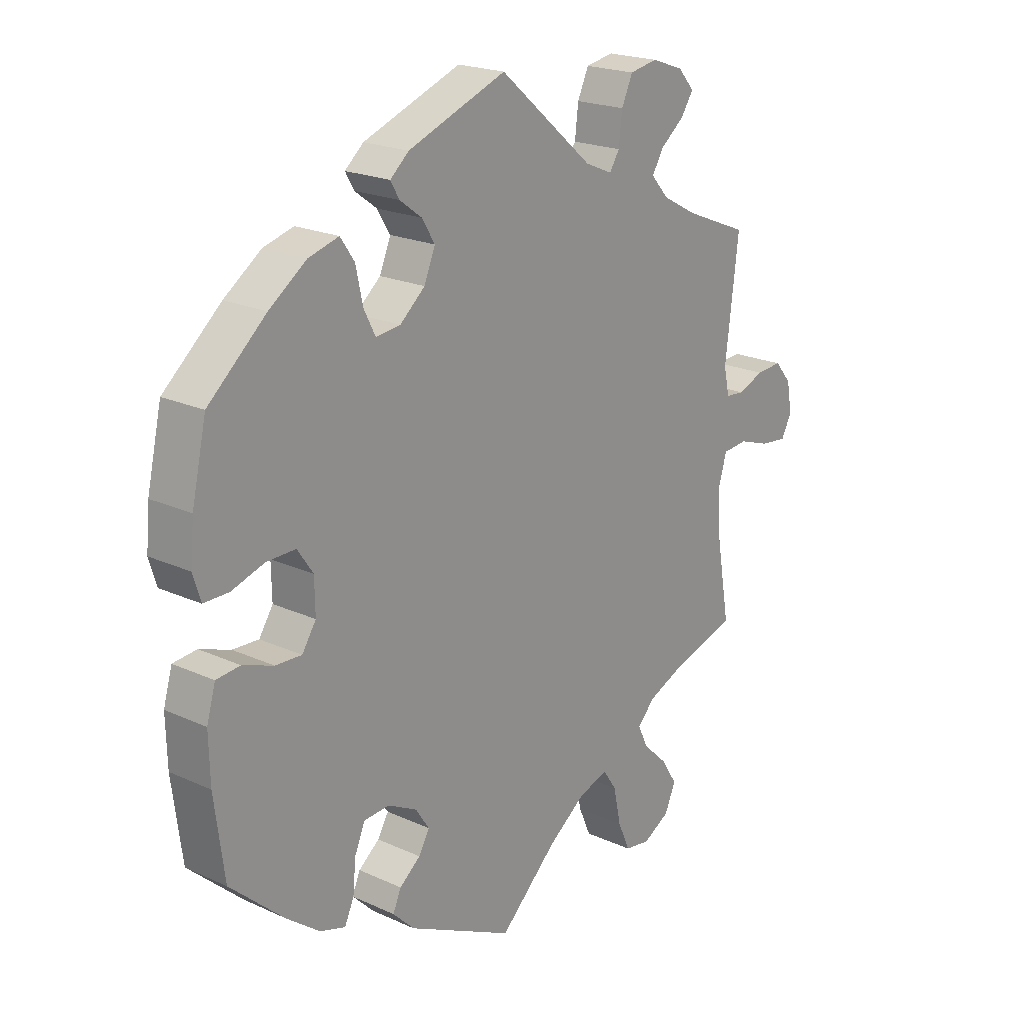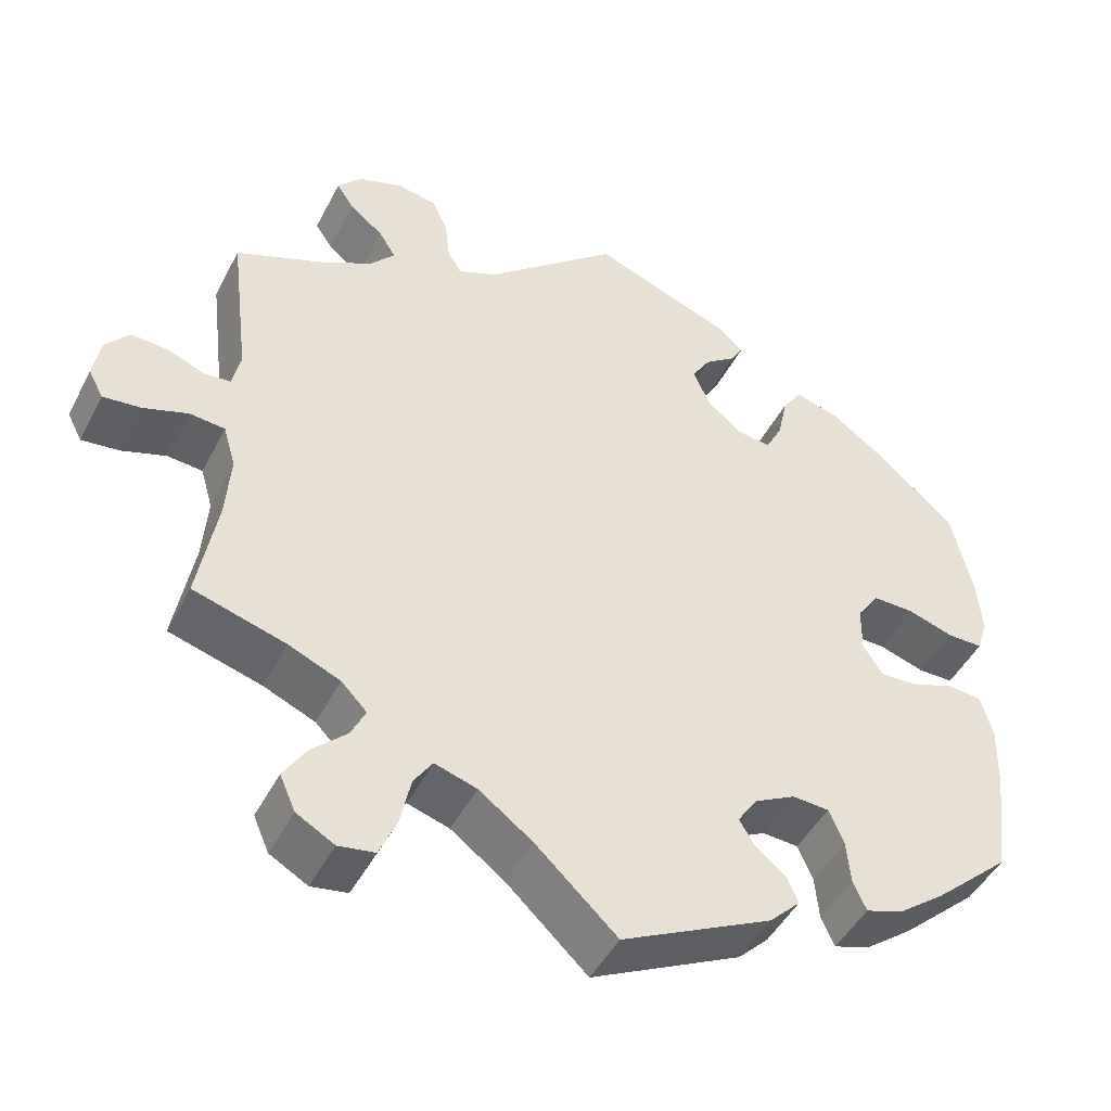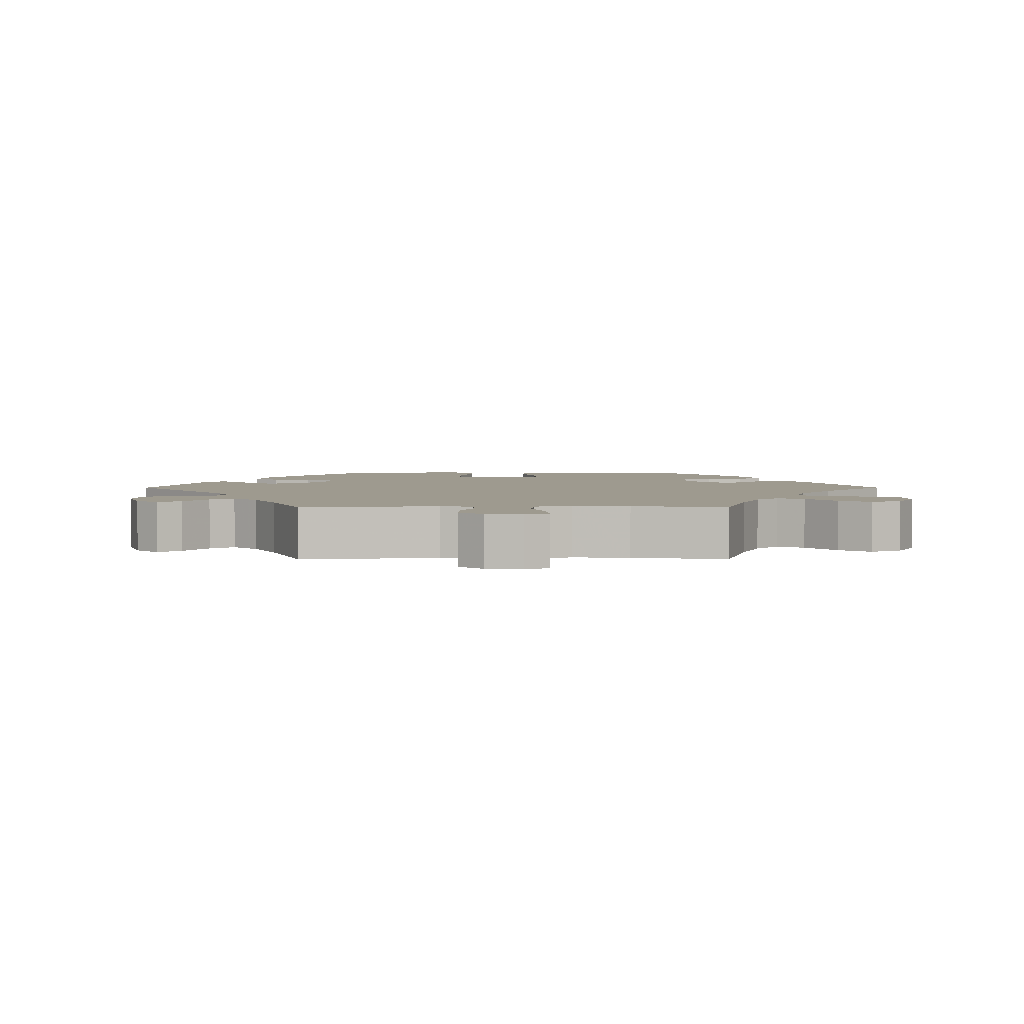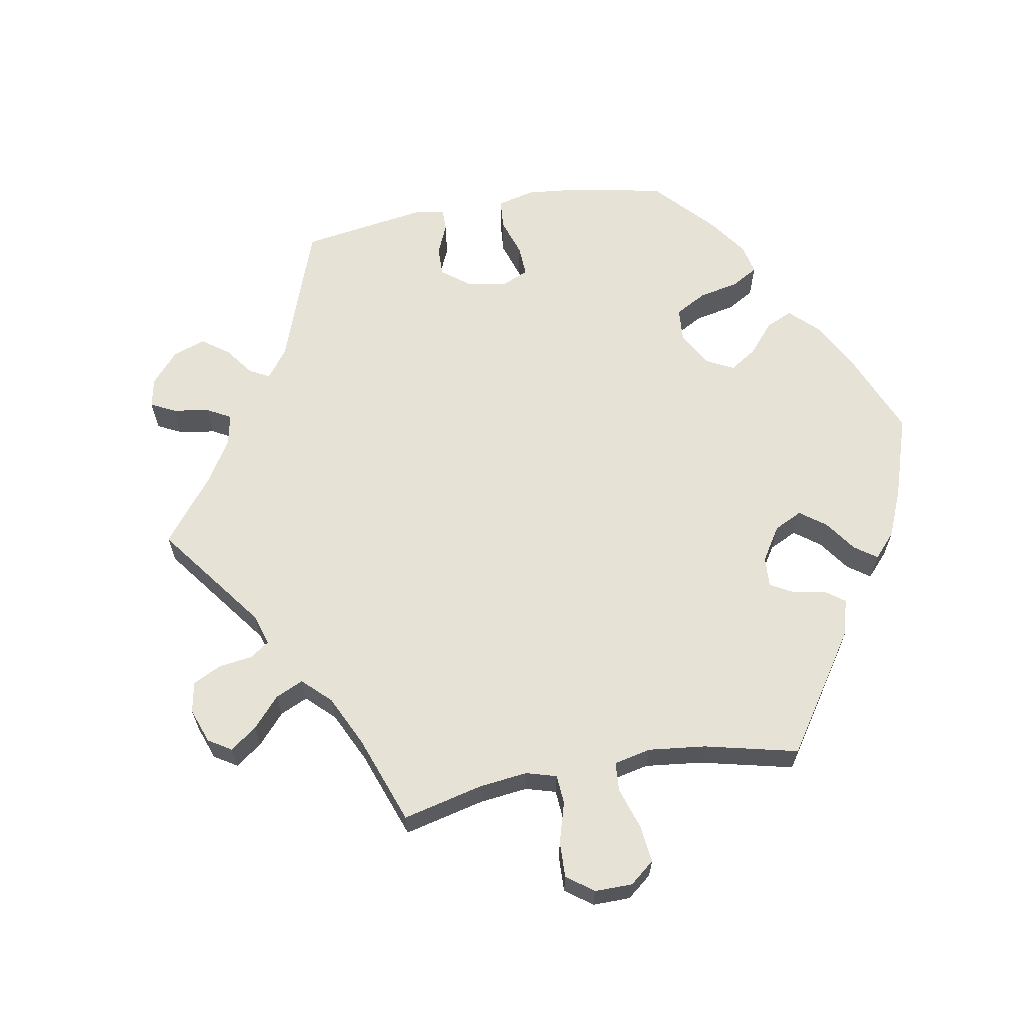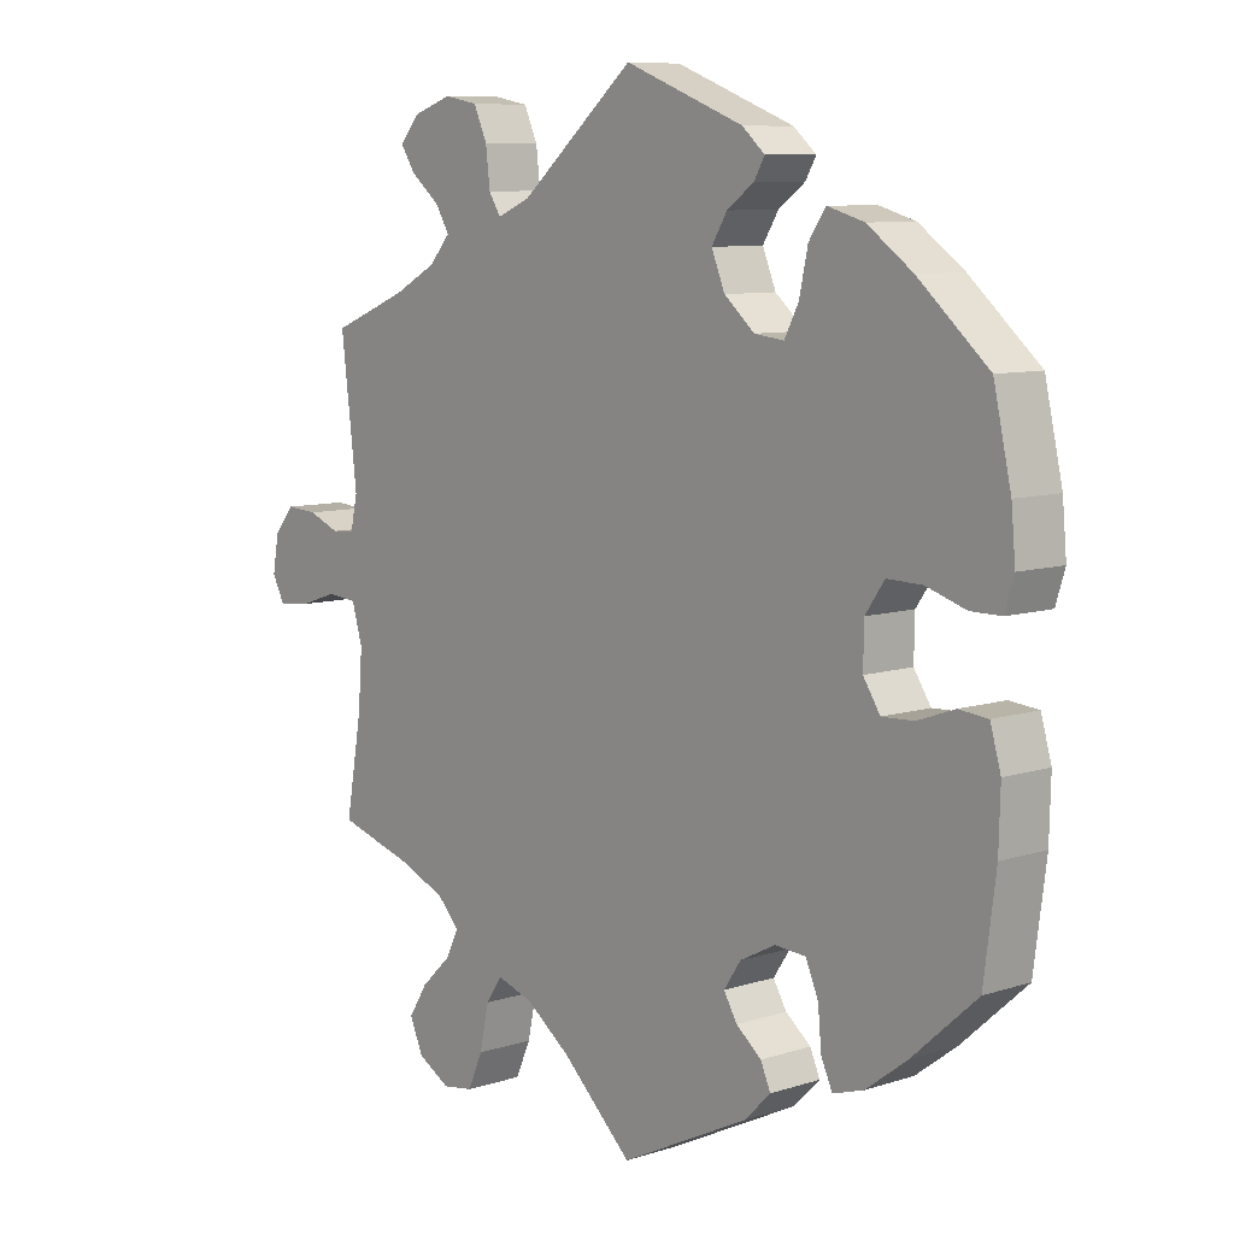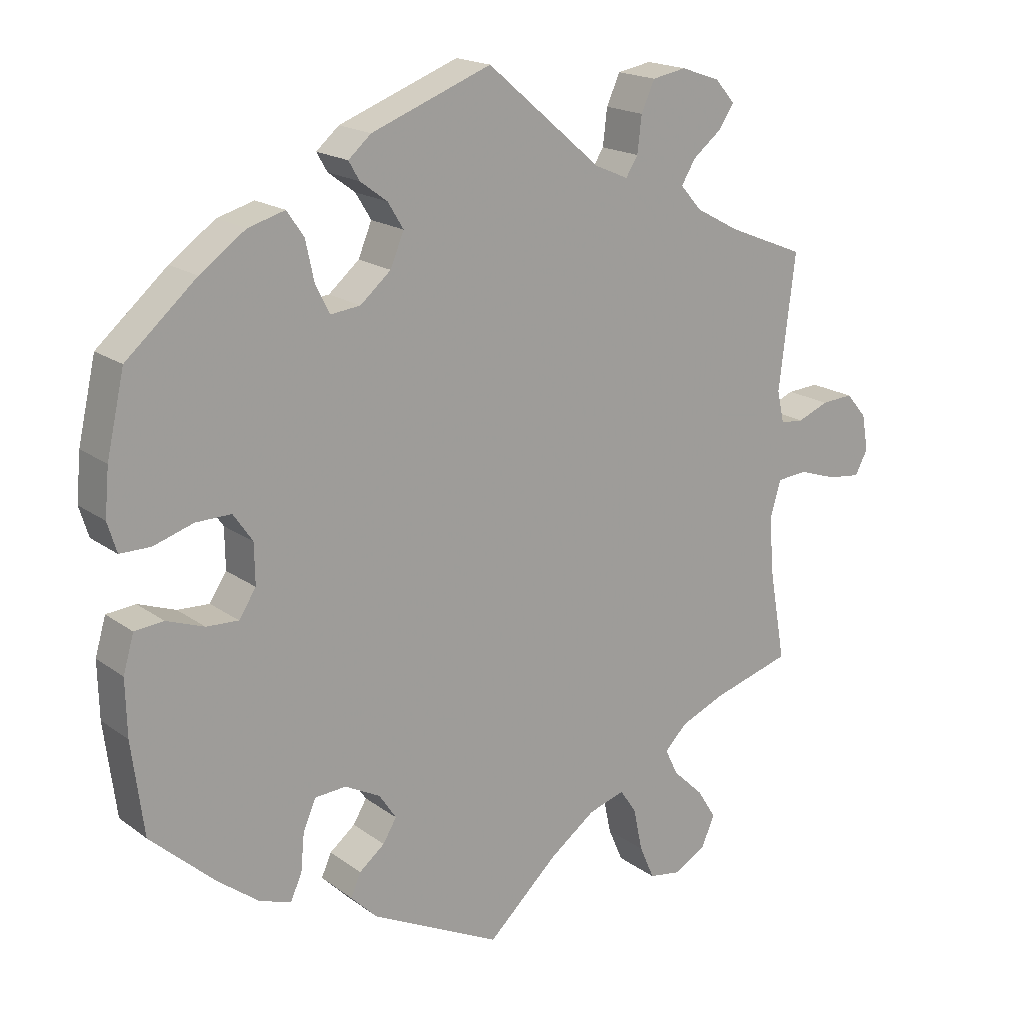
<metadata>
{"format":"obj","ext":"obj","renderer":"f3d","projection":"perspective","resolution":1024,"background":"white","views":[{"elev":20.8,"azim":-50.5,"up":"+Z"},{"elev":-46.5,"azim":153.8,"up":"+Z"},{"elev":3.7,"azim":89.7,"up":"+Y"},{"elev":63.5,"azim":139.9,"up":"+Y"},{"elev":8.6,"azim":-130.9,"up":"+Z"},{"elev":18.1,"azim":-36.0,"up":"+Z"}]}
</metadata>
<code>
v 0.162 0.07 0.44
v 0.209 0.07 0.42
v 0.226 0.07 0.447
v 0.232 0.07 0.498
v 0.251 0.07 0.54
v 0.299 0.07 0.549
v 0.354 0.07 0.53
v 0.382 0.07 0.498
v 0.361 0.07 0.466
v 0.32 0.07 0.433
v 0.3 0.07 0.4
v 0.33 0.07 0.366
v 0.391 0.07 0.333
v 0.5 0.07 0.289
v 0.477 0.07 0.1
v 0.487 0.07 0.055
v 0.52 0.07 0.052
v 0.564 0.07 0.07
v 0.609 0.07 0.073
v 0.638 0.07 0.039
v 0.647 0.07 -0.012
v 0.629 0.07 -0.046
v 0.583 0.07 -0.041
v 0.529 0.07 -0.023
v 0.486 0.07 -0.027
v 0.471 0.07 -0.079
v 0.477 0.07 -0.158
v 0.5 0.07 -0.289
v 0.388 0.07 -0.322
v 0.325 0.07 -0.349
v 0.294 0.07 -0.381
v 0.312 0.07 -0.418
v 0.355 0.07 -0.459
v 0.382 0.07 -0.502
v 0.363 0.07 -0.545
v 0.317 0.07 -0.571
v 0.273 0.07 -0.564
v 0.252 0.07 -0.516
v 0.239 0.07 -0.455
v 0.216 0.07 -0.421
v 0.165 0.07 -0.437
v 0.1 0.07 -0.485
v 0.001 0.07 -0.578
v -0.182 0.07 -0.488
v -0.219 0.07 -0.451
v -0.205 0.07 -0.419
v -0.169 0.07 -0.39
v -0.15 0.07 -0.358
v -0.174 0.07 -0.322
v -0.224 0.07 -0.296
v -0.268 0.07 -0.299
v -0.286 0.07 -0.341
v -0.291 0.07 -0.395
v -0.307 0.07 -0.43
v -0.351 0.07 -0.416
v -0.409 0.07 -0.372
v -0.501 0.07 -0.289
v -0.518 0.07 -0.158
v -0.52 0.07 -0.079
v -0.505 0.07 -0.027
v -0.464 0.07 -0.023
v -0.411 0.07 -0.042
v -0.366 0.07 -0.044
v -0.342 0.07 -0.007
v -0.343 0.07 0.05
v -0.37 0.07 0.089
v -0.42 0.07 0.088
v -0.476 0.07 0.07
v -0.519 0.07 0.07
v -0.532 0.07 0.112
v -0.526 0.07 0.178
v -0.501 0.07 0.289
v -0.402 0.07 0.376
v -0.338 0.07 0.422
v -0.286 0.07 0.437
v -0.262 0.07 0.402
v -0.25 0.07 0.346
v -0.23 0.07 0.307
v -0.188 0.07 0.312
v -0.145 0.07 0.349
v -0.126 0.07 0.395
v -0.148 0.07 0.431
v -0.186 0.07 0.459
v -0.201 0.07 0.485
v -0.169 0.07 0.513
v 0 0.07 0.578
v 0.162 0 0.44
v 0.209 0 0.42
v 0.226 0 0.447
v 0.232 0 0.498
v 0.251 0 0.54
v 0.299 0 0.549
v 0.354 0 0.53
v 0.382 0 0.498
v 0.361 0 0.466
v 0.32 0 0.433
v 0.3 0 0.4
v 0.33 0 0.366
v 0.391 0 0.333
v 0.5 0 0.289
v 0.477 0 0.1
v 0.487 0 0.055
v 0.52 0 0.052
v 0.564 0 0.07
v 0.609 0 0.073
v 0.638 0 0.039
v 0.647 0 -0.012
v 0.629 0 -0.046
v 0.583 0 -0.041
v 0.529 0 -0.023
v 0.486 0 -0.027
v 0.471 0 -0.079
v 0.477 0 -0.158
v 0.5 0 -0.289
v 0.388 0 -0.322
v 0.325 0 -0.349
v 0.294 0 -0.381
v 0.312 0 -0.418
v 0.355 0 -0.459
v 0.382 0 -0.502
v 0.363 0 -0.545
v 0.317 0 -0.571
v 0.273 0 -0.564
v 0.252 0 -0.516
v 0.239 0 -0.455
v 0.216 0 -0.421
v 0.165 0 -0.437
v 0.1 0 -0.485
v 0.001 0 -0.578
v -0.182 0 -0.488
v -0.219 0 -0.451
v -0.205 0 -0.419
v -0.169 0 -0.39
v -0.15 0 -0.358
v -0.174 0 -0.322
v -0.224 0 -0.296
v -0.268 0 -0.299
v -0.286 0 -0.341
v -0.291 0 -0.395
v -0.307 0 -0.43
v -0.351 0 -0.416
v -0.409 0 -0.372
v -0.501 0 -0.289
v -0.518 0 -0.158
v -0.52 0 -0.079
v -0.505 0 -0.027
v -0.464 0 -0.023
v -0.411 0 -0.042
v -0.366 0 -0.044
v -0.342 0 -0.007
v -0.343 0 0.05
v -0.37 0 0.089
v -0.42 0 0.088
v -0.476 0 0.07
v -0.519 0 0.07
v -0.532 0 0.112
v -0.526 0 0.178
v -0.501 0 0.289
v -0.402 0 0.376
v -0.338 0 0.422
v -0.286 0 0.437
v -0.262 0 0.402
v -0.25 0 0.346
v -0.23 0 0.307
v -0.188 0 0.312
v -0.145 0 0.349
v -0.126 0 0.395
v -0.148 0 0.431
v -0.186 0 0.459
v -0.201 0 0.485
v -0.169 0 0.513
v 0 0 0.578
f 85 86 1
f 82 83 84 85
f 81 82 85 1
f 80 81 1 2
f 79 80 2
f 74 75 76 77
f 74 77 78
f 73 74 78
f 72 73 78
f 71 72 78
f 70 71 78 79
f 67 68 69 70
f 66 67 70 79
f 59 60 61 62
f 59 62 63
f 58 59 63
f 57 58 63
f 56 57 63 64
f 52 53 54 55
f 51 52 55 56
f 44 45 46 47
f 42 43 44 47
f 41 42 47 48
f 40 41 48 49
f 36 37 38 39
f 34 35 36 39
f 32 33 34 39
f 31 32 39 40
f 30 31 40 49
f 27 28 29
f 26 27 29 30
f 25 26 30 49
f 21 22 23 24
f 21 24 25
f 20 21 25
f 17 18 19 20
f 16 17 20 25
f 15 16 25 49
f 13 14 15 49
f 7 8 9 10
f 7 10 11
f 6 7 11
f 3 4 5 6
f 2 3 6 11
f 65 66 79 2
f 51 56 64
f 50 51 64 65
f 12 13 49 50
f 12 50 65
f 2 11 12 65
f 87 172 171
f 171 170 169 168
f 87 171 168 167
f 88 87 167 166
f 88 166 165
f 163 162 161 160
f 164 163 160
f 164 160 159
f 164 159 158
f 164 158 157
f 165 164 157 156
f 156 155 154 153
f 165 156 153 152
f 148 147 146 145
f 149 148 145
f 149 145 144
f 149 144 143
f 150 149 143 142
f 141 140 139 138
f 142 141 138 137
f 133 132 131 130
f 133 130 129 128
f 134 133 128 127
f 135 134 127 126
f 125 124 123 122
f 125 122 121 120
f 125 120 119 118
f 126 125 118 117
f 135 126 117 116
f 115 114 113
f 116 115 113 112
f 135 116 112 111
f 110 109 108 107
f 111 110 107
f 111 107 106
f 106 105 104 103
f 111 106 103 102
f 135 111 102 101
f 135 101 100 99
f 96 95 94 93
f 97 96 93
f 97 93 92
f 92 91 90 89
f 97 92 89 88
f 88 165 152 151
f 150 142 137
f 151 150 137 136
f 136 135 99 98
f 151 136 98
f 151 98 97 88
f 1 87 88 2
f 2 88 89 3
f 3 89 90 4
f 4 90 91 5
f 5 91 92 6
f 6 92 93 7
f 7 93 94 8
f 8 94 95 9
f 9 95 96 10
f 10 96 97 11
f 11 97 98 12
f 12 98 99 13
f 13 99 100 14
f 14 100 101 15
f 15 101 102 16
f 16 102 103 17
f 17 103 104 18
f 18 104 105 19
f 19 105 106 20
f 20 106 107 21
f 21 107 108 22
f 22 108 109 23
f 23 109 110 24
f 24 110 111 25
f 25 111 112 26
f 26 112 113 27
f 27 113 114 28
f 28 114 115 29
f 29 115 116 30
f 30 116 117 31
f 31 117 118 32
f 32 118 119 33
f 33 119 120 34
f 34 120 121 35
f 35 121 122 36
f 36 122 123 37
f 37 123 124 38
f 38 124 125 39
f 39 125 126 40
f 40 126 127 41
f 41 127 128 42
f 42 128 129 43
f 43 129 130 44
f 44 130 131 45
f 45 131 132 46
f 46 132 133 47
f 47 133 134 48
f 48 134 135 49
f 49 135 136 50
f 50 136 137 51
f 51 137 138 52
f 52 138 139 53
f 53 139 140 54
f 54 140 141 55
f 55 141 142 56
f 56 142 143 57
f 57 143 144 58
f 58 144 145 59
f 59 145 146 60
f 60 146 147 61
f 61 147 148 62
f 62 148 149 63
f 63 149 150 64
f 64 150 151 65
f 65 151 152 66
f 66 152 153 67
f 67 153 154 68
f 68 154 155 69
f 69 155 156 70
f 70 156 157 71
f 71 157 158 72
f 72 158 159 73
f 73 159 160 74
f 74 160 161 75
f 75 161 162 76
f 76 162 163 77
f 77 163 164 78
f 78 164 165 79
f 79 165 166 80
f 80 166 167 81
f 81 167 168 82
f 82 168 169 83
f 83 169 170 84
f 84 170 171 85
f 85 171 172 86
f 86 172 87 1

</code>
